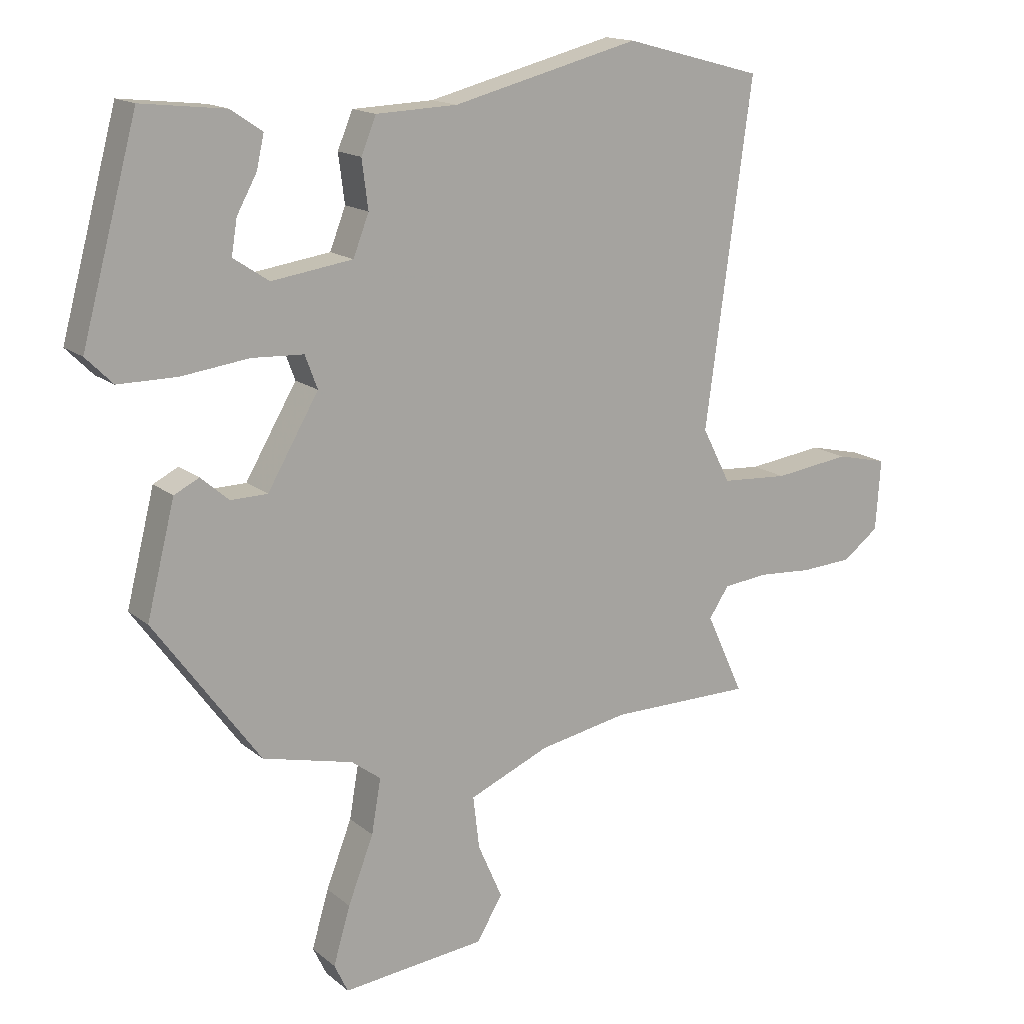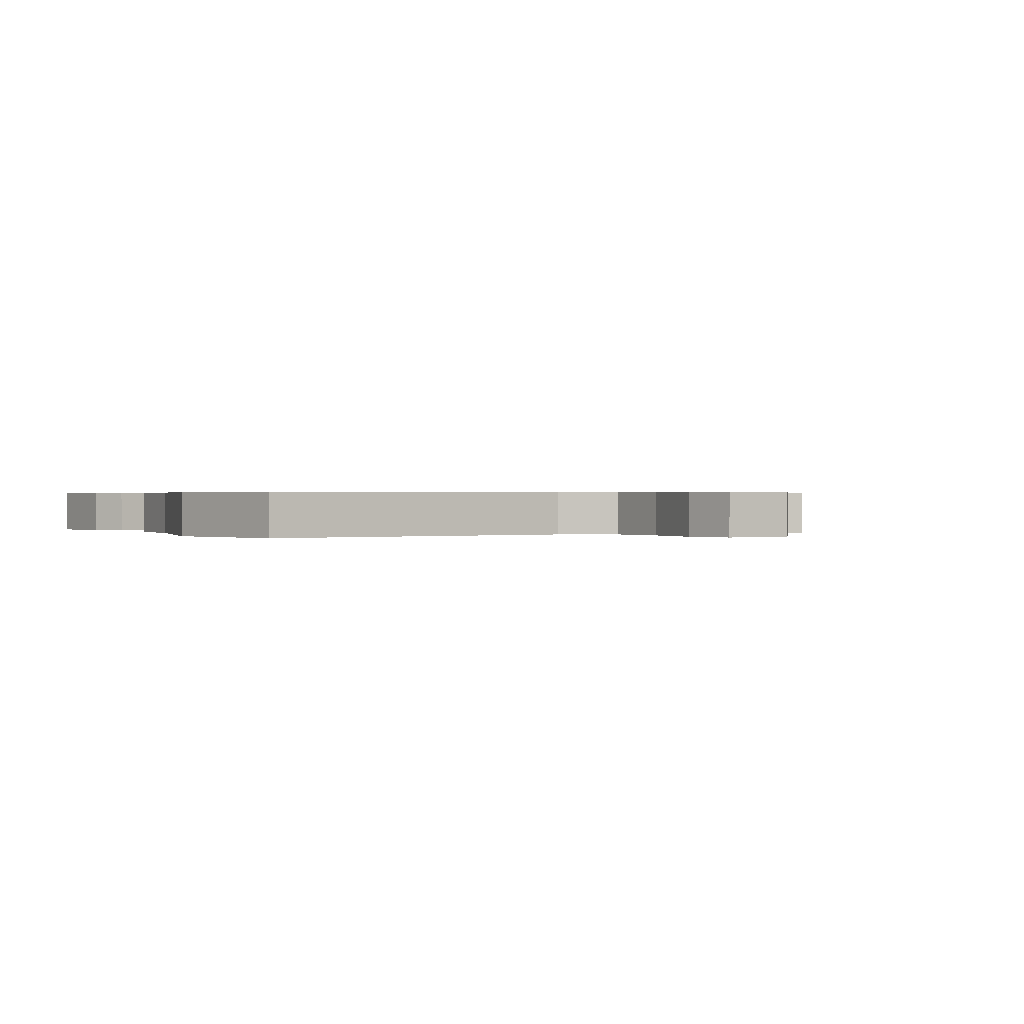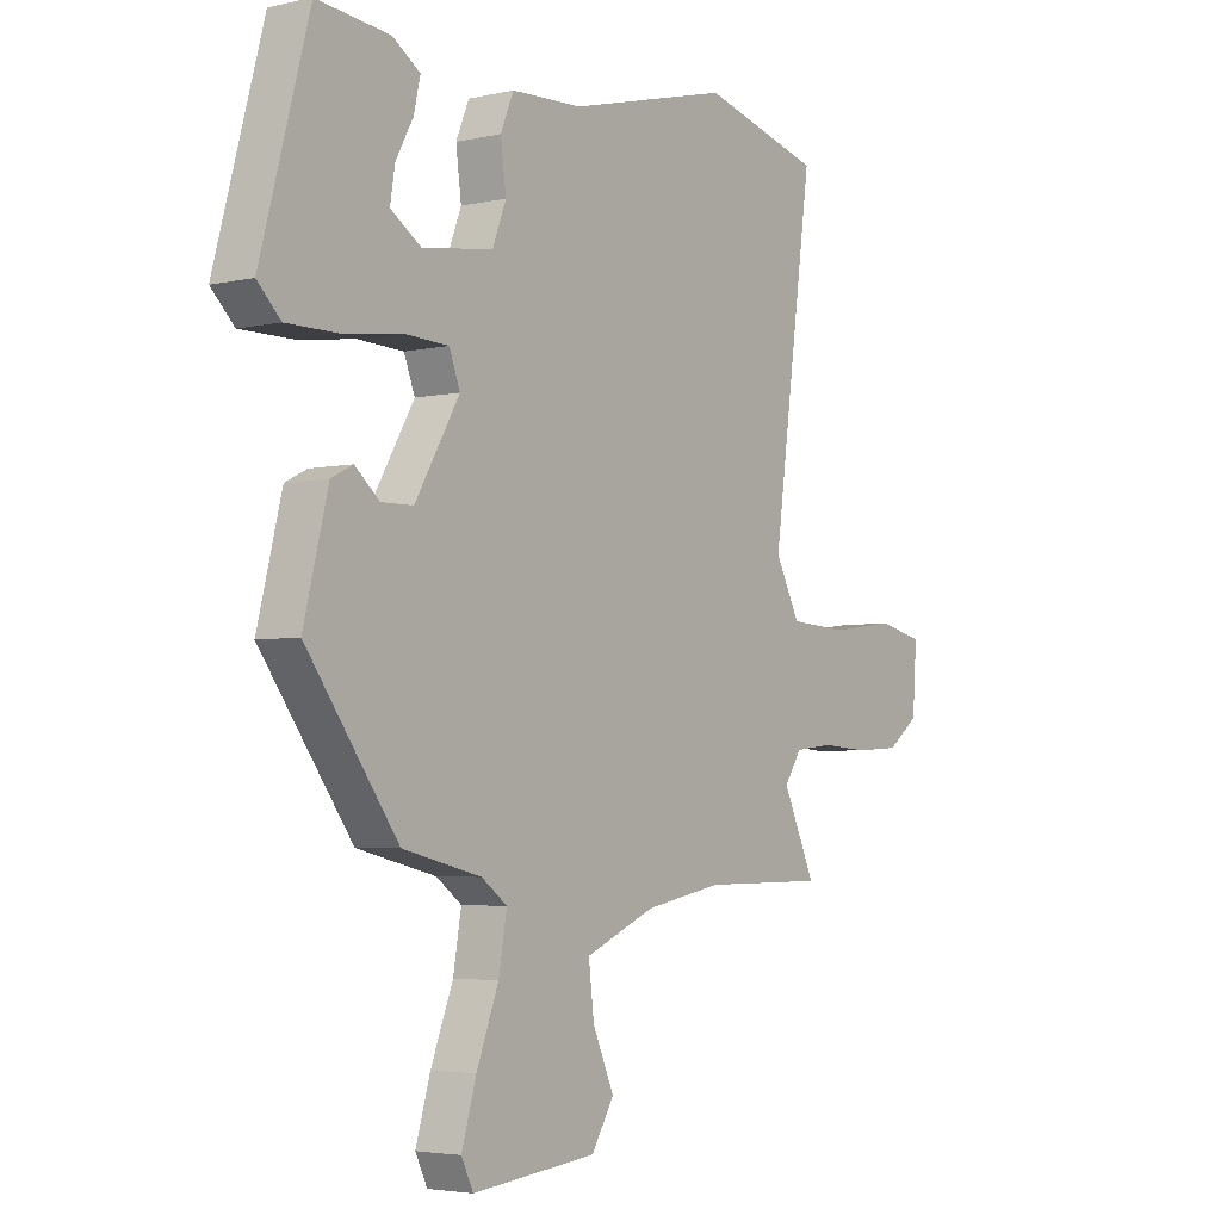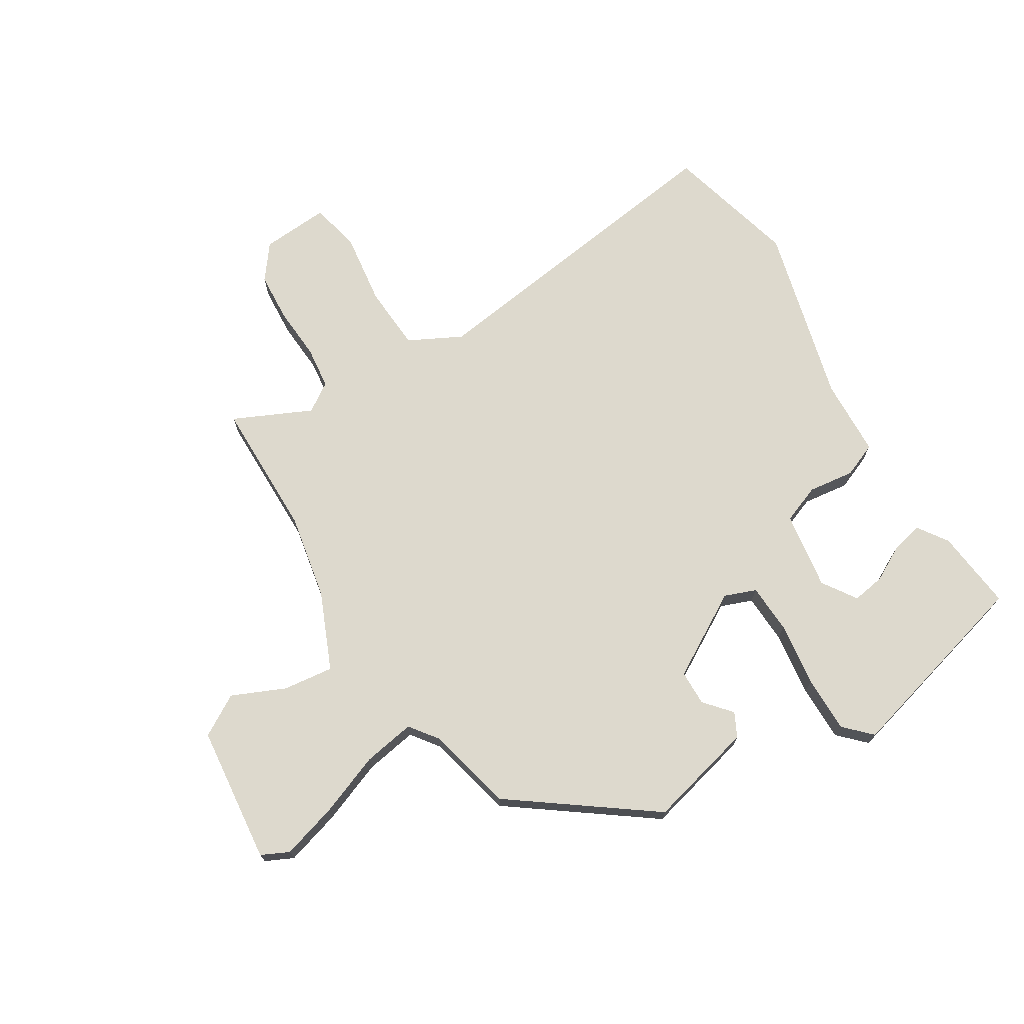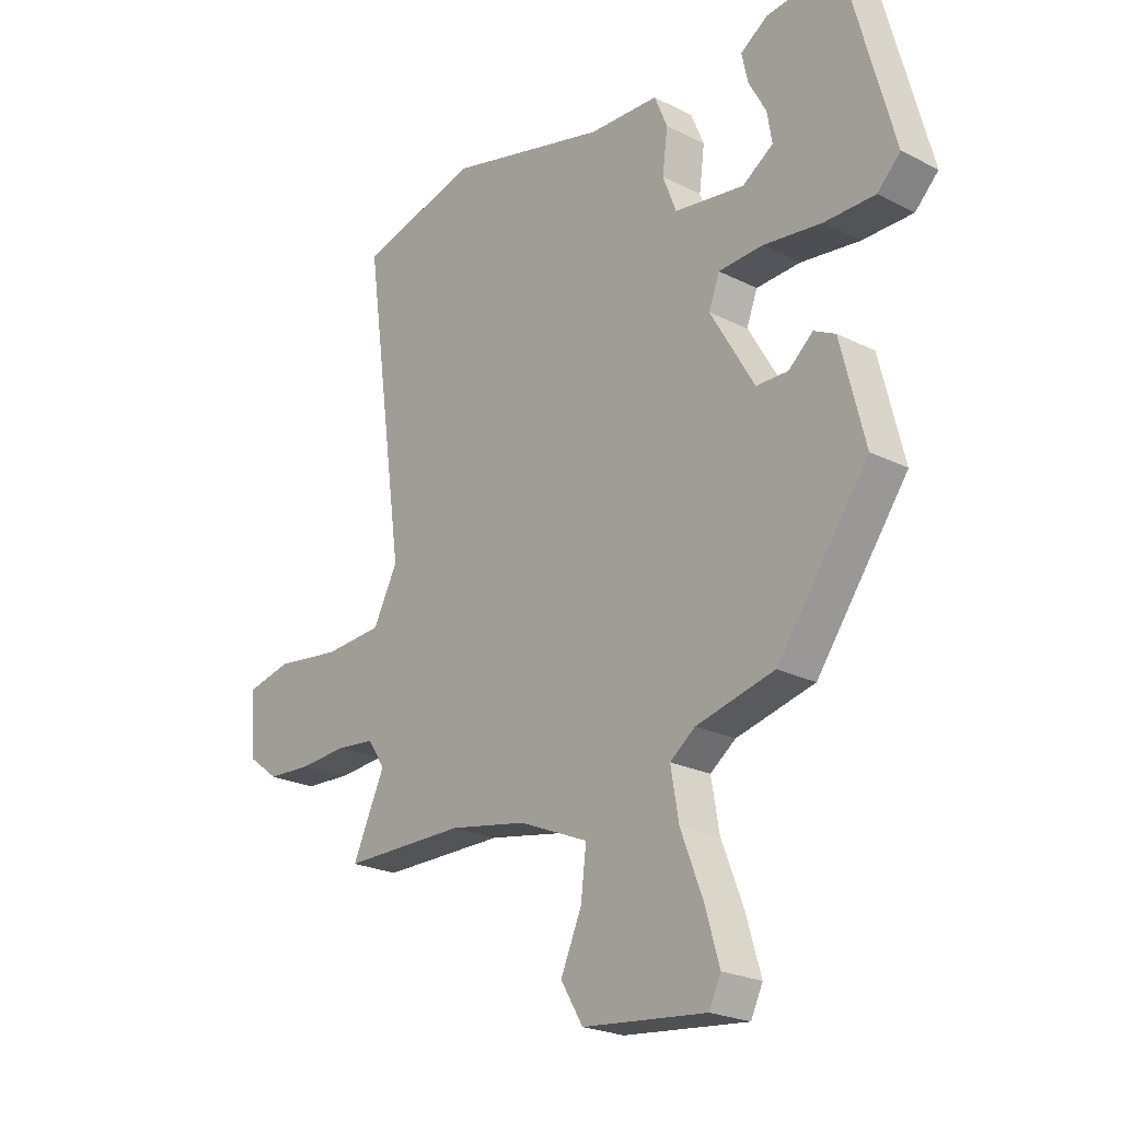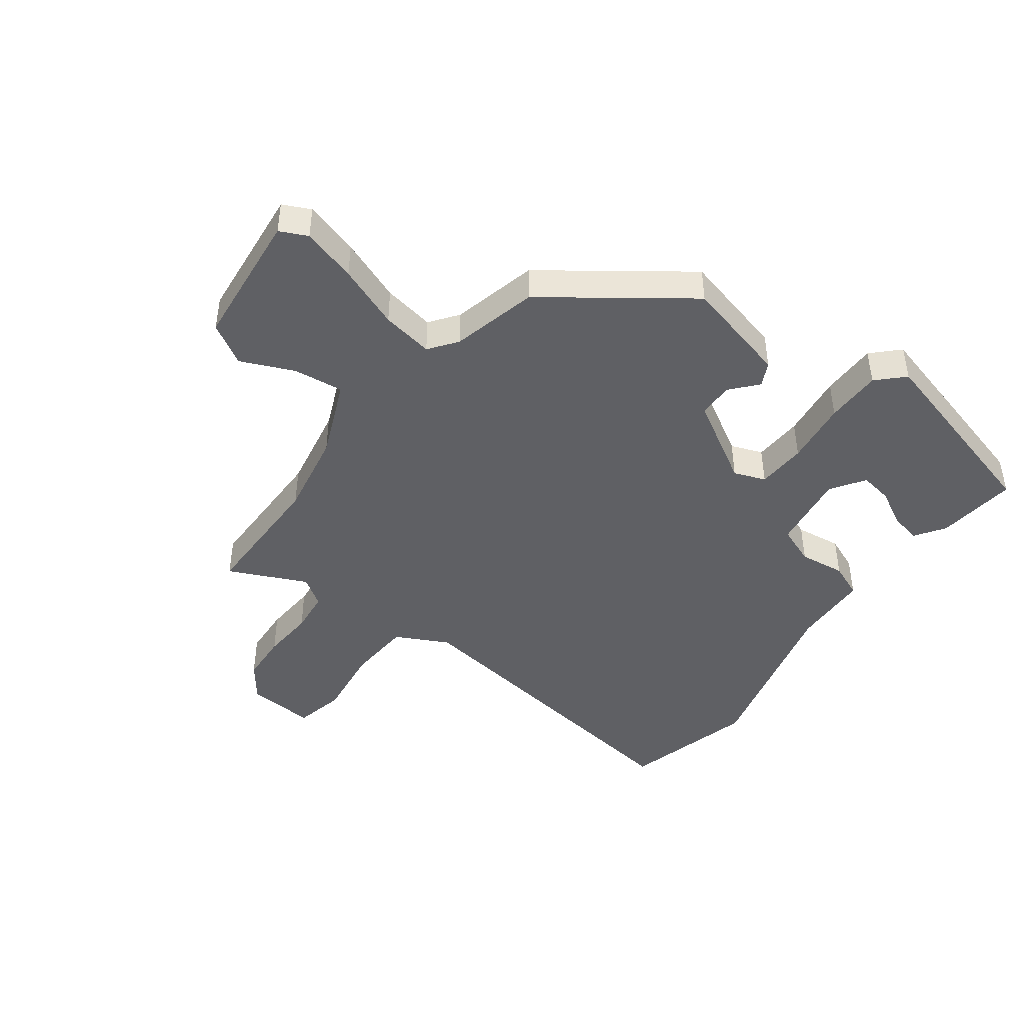
<metadata>
{"format":"obj","ext":"obj","renderer":"f3d","projection":"perspective","resolution":1024,"background":"white","views":[{"elev":15.5,"azim":-31.6,"up":"+Z"},{"elev":0.4,"azim":61.5,"up":"+Y"},{"elev":-3.9,"azim":-53.2,"up":"+Z"},{"elev":72.0,"azim":-121.4,"up":"+Y"},{"elev":-23.0,"azim":-130.7,"up":"+Z"},{"elev":-44.8,"azim":-126.7,"up":"+Y"}]}
</metadata>
<code>
v 0.551 0.07 -0.5
v 0.322 0.07 -0.501
v 0.179 0.07 -0.528
v 0.05 0.07 -0.583
v 0.06 0.07 -0.667
v 0.099 0.07 -0.756
v 0.058 0.07 -0.825
v -0.172 0.07 -0.849
v -0.194 0.07 -0.803
v -0.167 0.07 -0.711
v -0.126 0.07 -0.605
v -0.111 0.07 -0.518
v -0.158 0.07 -0.483
v -0.303 0.07 -0.448
v -0.472 0.07 -0.216
v -0.427 0.07 -0.037
v -0.387 0.07 -0.017
v -0.342 0.07 -0.056
v -0.283 0.07 -0.055
v -0.201 0.07 0.085
v -0.221 0.07 0.138
v -0.304 0.07 0.142
v -0.412 0.07 0.128
v -0.506 0.07 0.128
v -0.549 0.07 0.171
v -0.46 0.07 0.5
v -0.325 0.07 0.485
v -0.275 0.07 0.451
v -0.287 0.07 0.398
v -0.319 0.07 0.339
v -0.328 0.07 0.284
v -0.271 0.07 0.246
v -0.141 0.07 0.265
v -0.116 0.07 0.33
v -0.126 0.07 0.407
v -0.102 0.07 0.465
v 0.028 0.07 0.47
v 0.327 0.07 0.546
v 0.548 0.07 0.487
v 0.473 0.07 -0.059
v 0.518 0.07 -0.147
v 0.626 0.07 -0.154
v 0.748 0.07 -0.138
v 0.831 0.07 -0.157
v 0.823 0.07 -0.271
v 0.765 0.07 -0.315
v 0.682 0.07 -0.32
v 0.594 0.07 -0.314
v 0.523 0.07 -0.322
v 0.491 0.07 -0.37
v 0.551 0 -0.5
v 0.322 0 -0.501
v 0.179 0 -0.528
v 0.05 0 -0.583
v 0.06 0 -0.667
v 0.099 0 -0.756
v 0.058 0 -0.825
v -0.172 0 -0.849
v -0.194 0 -0.803
v -0.167 0 -0.711
v -0.126 0 -0.605
v -0.111 0 -0.518
v -0.158 0 -0.483
v -0.303 0 -0.448
v -0.472 0 -0.216
v -0.427 0 -0.037
v -0.387 0 -0.017
v -0.342 0 -0.056
v -0.283 0 -0.055
v -0.201 0 0.085
v -0.221 0 0.138
v -0.304 0 0.142
v -0.412 0 0.128
v -0.506 0 0.128
v -0.549 0 0.171
v -0.46 0 0.5
v -0.325 0 0.485
v -0.275 0 0.451
v -0.287 0 0.398
v -0.319 0 0.339
v -0.328 0 0.284
v -0.271 0 0.246
v -0.141 0 0.265
v -0.116 0 0.33
v -0.126 0 0.407
v -0.102 0 0.465
v 0.028 0 0.47
v 0.327 0 0.546
v 0.548 0 0.487
v 0.473 0 -0.059
v 0.518 0 -0.147
v 0.626 0 -0.154
v 0.748 0 -0.138
v 0.831 0 -0.157
v 0.823 0 -0.271
v 0.765 0 -0.315
v 0.682 0 -0.32
v 0.594 0 -0.314
v 0.523 0 -0.322
v 0.491 0 -0.37
f 45 46 47 48
f 45 48 49
f 42 43 44 45
f 41 42 45 49
f 40 41 49 50
f 37 38 39 40
f 34 35 36 37
f 33 34 37 40
f 32 33 40 50
f 27 28 29 30
f 27 30 31
f 26 27 31
f 25 26 31
f 22 23 24 25
f 21 22 25 31
f 15 16 17 18
f 13 14 15 18
f 12 13 18 19
f 8 9 10 11
f 6 7 8 11
f 5 6 11 12
f 4 5 12 19
f 32 50 1 2
f 21 31 32 2
f 20 21 2 3
f 3 4 19 20
f 98 97 96 95
f 99 98 95
f 95 94 93 92
f 99 95 92 91
f 100 99 91 90
f 90 89 88 87
f 87 86 85 84
f 90 87 84 83
f 100 90 83 82
f 80 79 78 77
f 81 80 77
f 81 77 76
f 81 76 75
f 75 74 73 72
f 81 75 72 71
f 68 67 66 65
f 68 65 64 63
f 69 68 63 62
f 61 60 59 58
f 61 58 57 56
f 62 61 56 55
f 69 62 55 54
f 52 51 100 82
f 52 82 81 71
f 53 52 71 70
f 70 69 54 53
f 1 51 52 2
f 2 52 53 3
f 3 53 54 4
f 4 54 55 5
f 5 55 56 6
f 6 56 57 7
f 7 57 58 8
f 8 58 59 9
f 9 59 60 10
f 10 60 61 11
f 11 61 62 12
f 12 62 63 13
f 13 63 64 14
f 14 64 65 15
f 15 65 66 16
f 16 66 67 17
f 17 67 68 18
f 18 68 69 19
f 19 69 70 20
f 20 70 71 21
f 21 71 72 22
f 22 72 73 23
f 23 73 74 24
f 24 74 75 25
f 25 75 76 26
f 26 76 77 27
f 27 77 78 28
f 28 78 79 29
f 29 79 80 30
f 30 80 81 31
f 31 81 82 32
f 32 82 83 33
f 33 83 84 34
f 34 84 85 35
f 35 85 86 36
f 36 86 87 37
f 37 87 88 38
f 38 88 89 39
f 39 89 90 40
f 40 90 91 41
f 41 91 92 42
f 42 92 93 43
f 43 93 94 44
f 44 94 95 45
f 45 95 96 46
f 46 96 97 47
f 47 97 98 48
f 48 98 99 49
f 49 99 100 50
f 50 100 51 1

</code>
